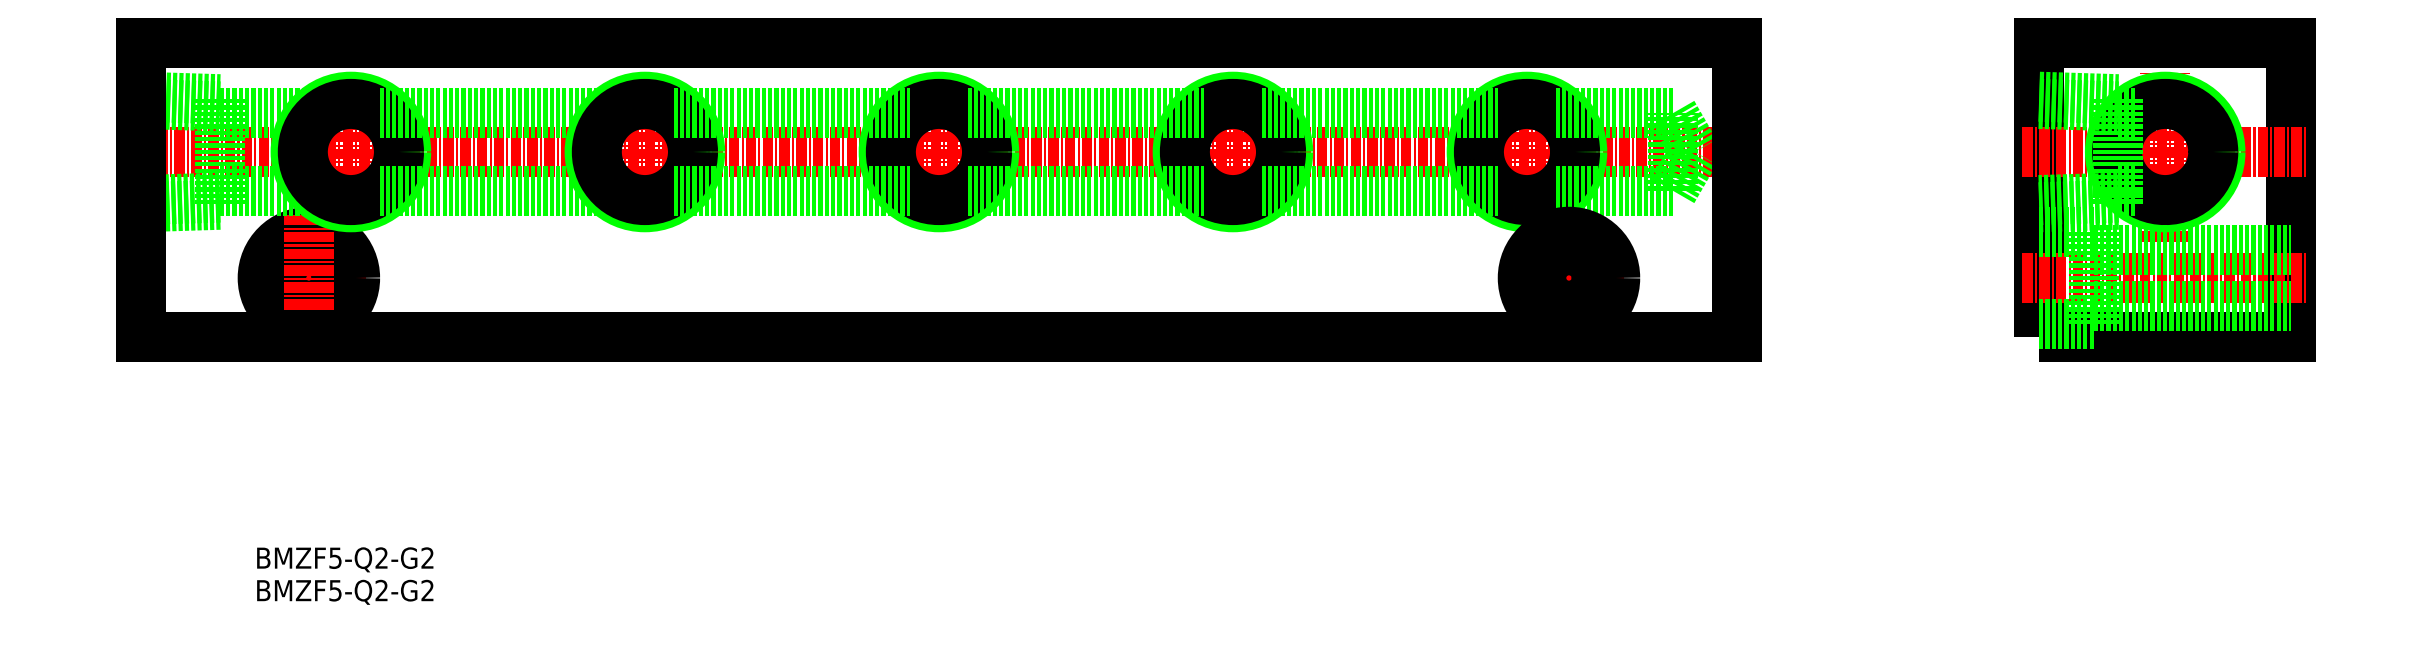
<metadata>
{"format":"dxf","ext":"dxf","renderer":"ezdxf+matplotlib","layout":"modelspace","background":"white","min_lineweight":24,"dpi":150}
</metadata>
<code>
0
SECTION
2
ENTITIES
0
TEXT
8
0
10
42.62
20
59.4
30
0
40
2.5
1
BMZF5-Q2-G2
11
42.62
21
60.65
31
0
73
     2
0
POLYLINE
8
0
66
     1
10
0
20
0
30
0
70
     1
0
VERTEX
8
0
10
255.1
20
87
30
0
0
VERTEX
8
0
10
285.1
20
87
30
0
0
VERTEX
8
0
10
285.1
20
122
30
0
0
VERTEX
8
0
10
255.1
20
122
30
0
0
SEQEND
8
0
0
LINE
8
CENTER
10
253.1
20
109
30
0
11
287.1
21
109
31
0
0
LINE
8
CENTER
10
27.09
20
109
30
0
11
221.1
21
109
31
0
0
LINE
8
CENTER
10
54.09
20
102.1
30
0
11
54.09
21
115.9
31
0
0
LINE
8
CENTER
10
199.1
20
86.25
30
0
11
199.1
21
101.8
31
0
0
LINE
8
CENTER
10
192.3
20
94
30
0
11
205.8
21
94
31
0
0
LINE
8
CENTER
10
55.84
20
94
30
0
11
42.34
21
94
31
0
0
CIRCLE
8
0
10
49.09
20
94
30
0
40
5.5
0
CIRCLE
8
0
10
49.09
20
94
30
0
40
3.3
0
LINE
8
CENTER
10
49.09
20
86.25
30
0
11
49.09
21
101.8
31
0
0
LINE
8
CENTER
10
270.1
20
98.3
30
0
11
270.1
21
118.4
31
0
0
LINE
8
CENTER
10
194.1
20
102.1
30
0
11
194.1
21
115.9
31
0
0
LINE
8
CENTER
10
253.1
20
94
30
0
11
287.1
21
94
31
0
0
LINE
8
0
10
38.49
20
104.4
30
0
11
50.69
21
104.4
31
0
0
LINE
8
0
10
38.49
20
113.6
30
0
11
50.69
21
113.6
31
0
0
LINE
8
0
10
38.49
20
115.3
30
0
11
38.49
21
102.7
31
0
0
LINE
8
0
10
38.49
20
102.7
30
0
11
29.09
21
102.4
31
0
0
LINE
8
0
10
38.49
20
103.6
30
0
11
29.09
21
103.3
31
0
0
LINE
8
0
10
29.09
20
115.6
30
0
11
38.49
21
115.3
31
0
0
LINE
8
0
10
29.09
20
114.7
30
0
11
38.49
21
114.4
31
0
0
LINE
8
0
10
211.4
20
104.4
30
0
11
214.1
21
109
31
0
0
LINE
8
0
10
211.4
20
113.6
30
0
11
214.1
21
109
31
0
0
LINE
8
0
10
211.4
20
104.4
30
0
11
211.4
21
113.6
31
0
0
TEXT
8
0
10
42.62
20
55.53
30
0
40
2.5
1
BMZF5-Q2-G2
11
42.62
21
56.78
31
0
73
     2
0
CIRCLE
8
0
10
54.09
20
109
30
0
40
6.579
0
CIRCLE
8
0
10
54.09
20
109
30
0
40
5.723
0
CIRCLE
8
0
10
194.1
20
109
30
0
40
6.579
0
CIRCLE
8
0
10
194.1
20
109
30
0
40
5.723
0
CIRCLE
8
0
10
270.1
20
109
30
0
40
6.579
0
CIRCLE
8
0
10
270.1
20
109
30
0
40
5.723
0
LINE
8
0
10
264.5
20
115.3
30
0
11
264.5
21
113.8
31
0
0
LINE
8
0
10
264.5
20
102.7
30
0
11
255.1
21
102.4
31
0
0
LINE
8
0
10
264.5
20
103.6
30
0
11
255.1
21
103.3
31
0
0
LINE
8
0
10
255.1
20
115.6
30
0
11
264.5
21
115.3
31
0
0
LINE
8
0
10
255.1
20
114.7
30
0
11
264.5
21
114.4
31
0
0
LINE
8
0
10
197.5
20
113.6
30
0
11
211.4
21
113.6
31
0
0
LINE
8
0
10
197.5
20
104.4
30
0
11
211.4
21
104.4
31
0
0
LINE
8
0
10
57.49
20
104.4
30
0
11
85.69
21
104.4
31
0
0
LINE
8
0
10
57.49
20
113.6
30
0
11
85.69
21
113.6
31
0
0
LINE
8
0
10
264.5
20
104.2
30
0
11
264.5
21
102.7
31
0
0
LINE
8
0
10
264.5
20
104.4
30
0
11
266.7
21
104.4
31
0
0
LINE
8
0
10
264.5
20
113.6
30
0
11
266.7
21
113.6
31
0
0
LINE
8
0
10
264.5
20
115.3
30
0
11
264.5
21
102.7
31
0
0
LINE
8
0
10
261.6
20
88.5
30
0
11
255.1
21
88.5
31
0
0
LINE
8
0
10
261.6
20
90.7
30
0
11
285.1
21
90.7
31
0
0
LINE
8
0
10
261.6
20
97.3
30
0
11
285.1
21
97.3
31
0
0
LINE
8
0
10
261.6
20
99.5
30
0
11
261.6
21
88.5
31
0
0
LINE
8
0
10
255.1
20
99.5
30
0
11
261.6
21
99.5
31
0
0
LINE
8
0
10
29.09
20
87
30
0
11
219.1
21
87
31
0
0
LINE
8
0
10
219.1
20
87
30
0
11
219.1
21
122
31
0
0
LINE
8
0
10
219.1
20
122
30
0
11
29.09
21
122
31
0
0
LINE
8
0
10
29.09
20
122
30
0
11
29.09
21
87
31
0
0
LINE
8
CENTER
10
89.09
20
102.1
30
0
11
89.09
21
115.9
31
0
0
LINE
8
CENTER
10
124.1
20
102.1
30
0
11
124.1
21
115.9
31
0
0
CIRCLE
8
0
10
124.1
20
109
30
0
40
6.579
0
CIRCLE
8
0
10
124.1
20
109
30
0
40
5.723
0
CIRCLE
8
0
10
89.09
20
109
30
0
40
6.579
0
CIRCLE
8
0
10
89.09
20
109
30
0
40
5.723
0
CIRCLE
8
0
10
199.1
20
94
30
0
40
5.5
0
CIRCLE
8
0
10
199.1
20
94
30
0
40
3.3
0
LINE
8
CENTER
10
159.1
20
102.1
30
0
11
159.1
21
115.9
31
0
0
CIRCLE
8
0
10
159.1
20
109
30
0
40
6.579
0
CIRCLE
8
0
10
159.1
20
109
30
0
40
5.723
0
LINE
8
0
10
92.49
20
113.6
30
0
11
120.7
21
113.6
31
0
0
LINE
8
0
10
92.49
20
104.4
30
0
11
120.7
21
104.4
31
0
0
LINE
8
0
10
127.5
20
104.4
30
0
11
155.7
21
104.4
31
0
0
LINE
8
0
10
127.5
20
113.6
30
0
11
155.7
21
113.6
31
0
0
LINE
8
0
10
162.5
20
113.6
30
0
11
190.7
21
113.6
31
0
0
LINE
8
0
10
162.5
20
104.4
30
0
11
190.7
21
104.4
31
0
0
VIEWPORT
8
0
10
5.722
20
4.008
30
0
40
13.18
41
8.746
68
     1
69
     1
0
VIEWPORT
8
0
10
5.722
20
4.008
30
0
40
9.155
41
6.413
68
     2
69
     2
0
ENDSEC
0
EOF

</code>
